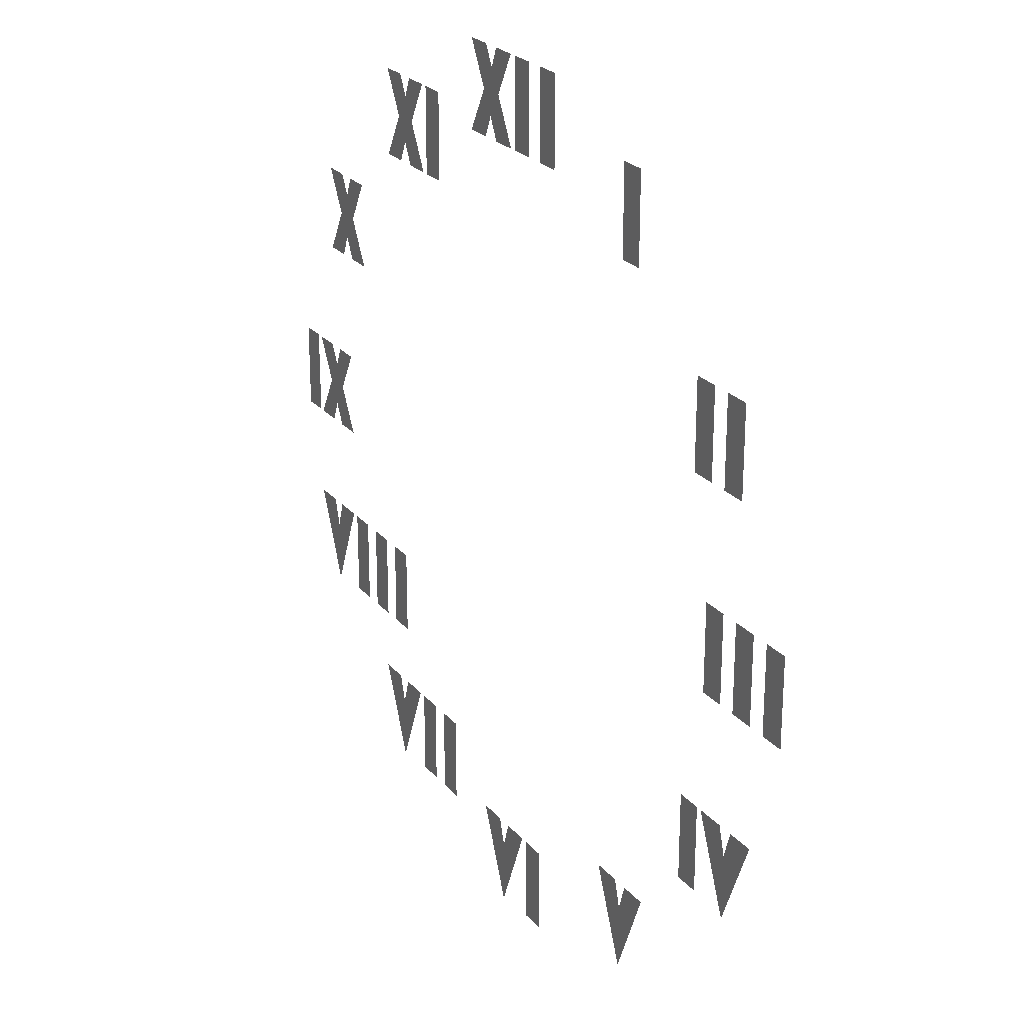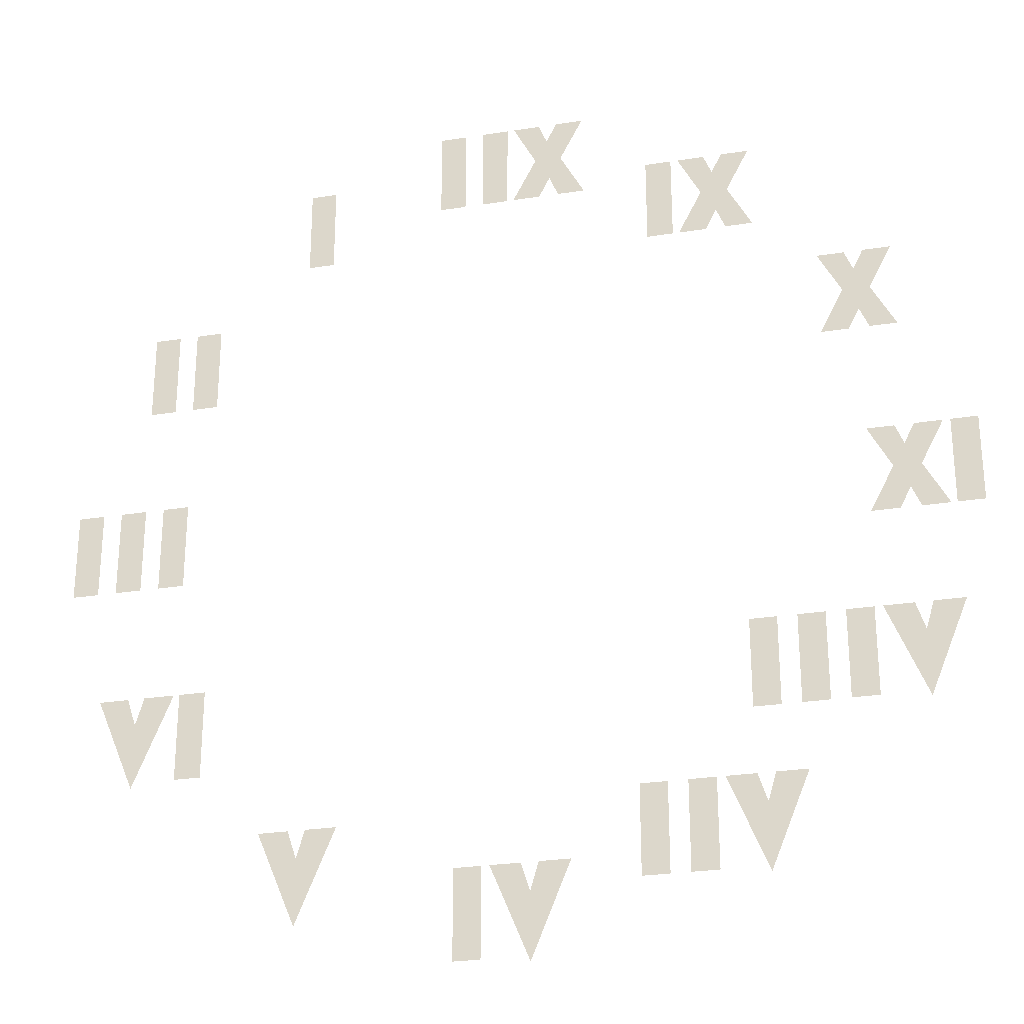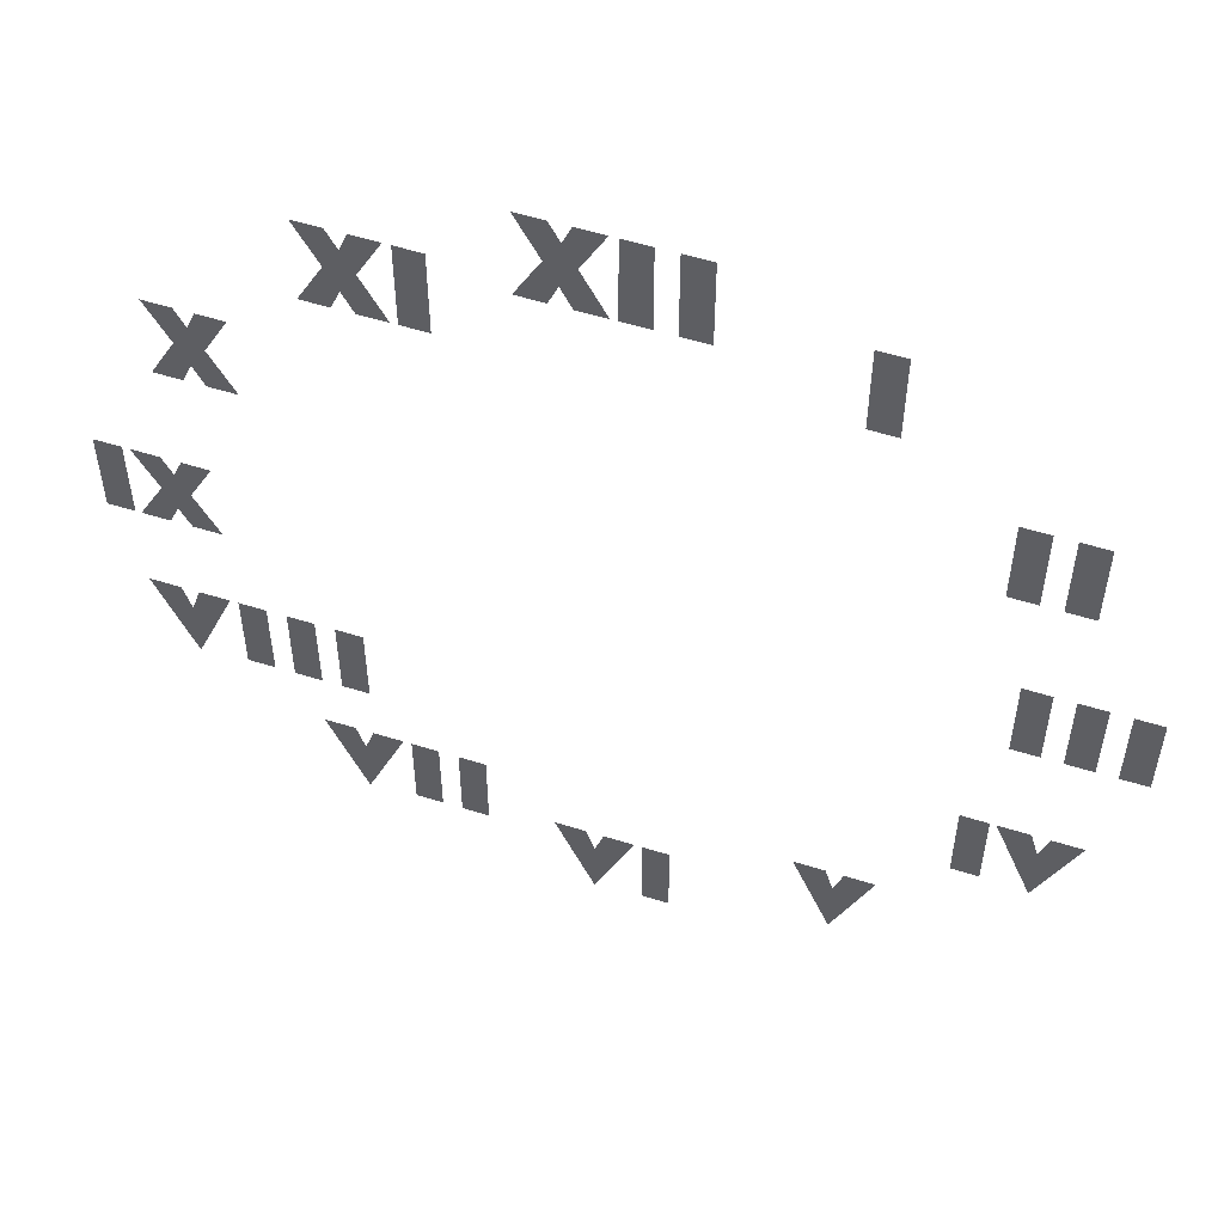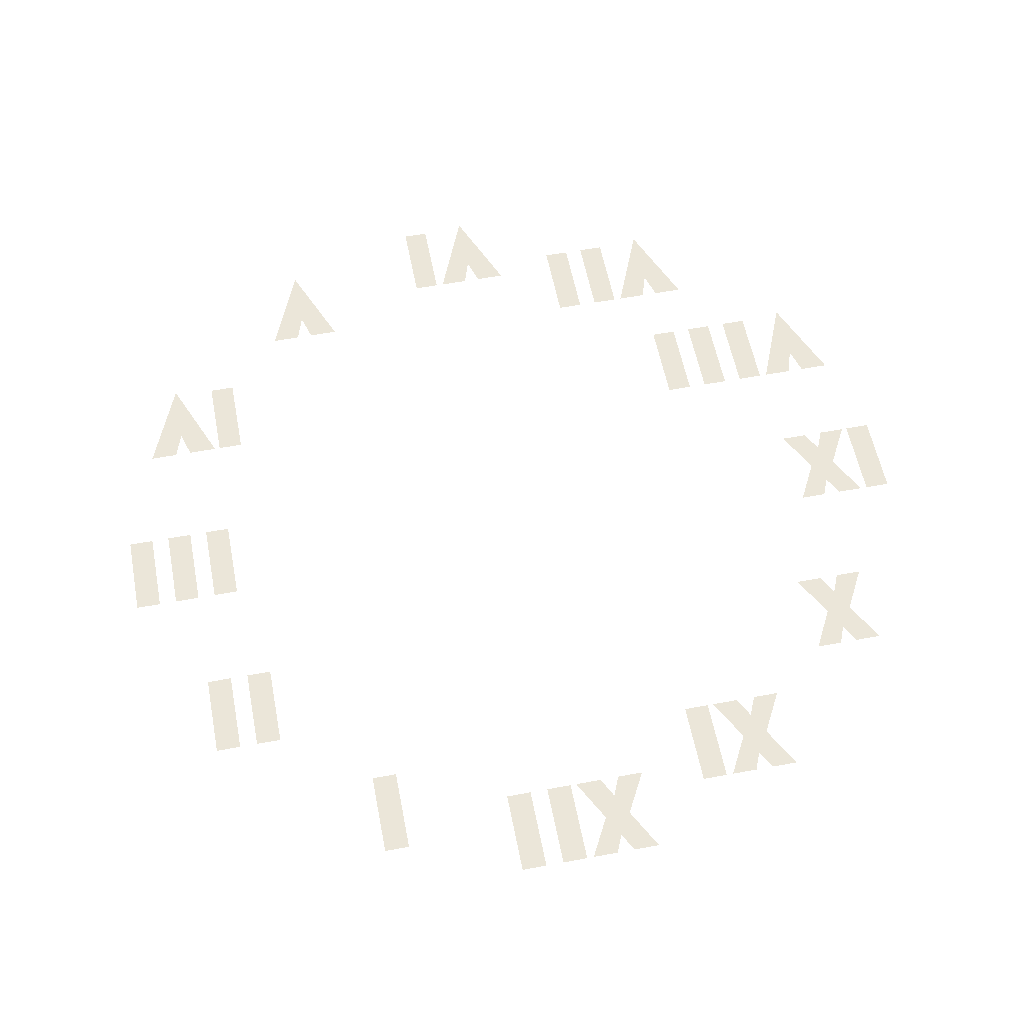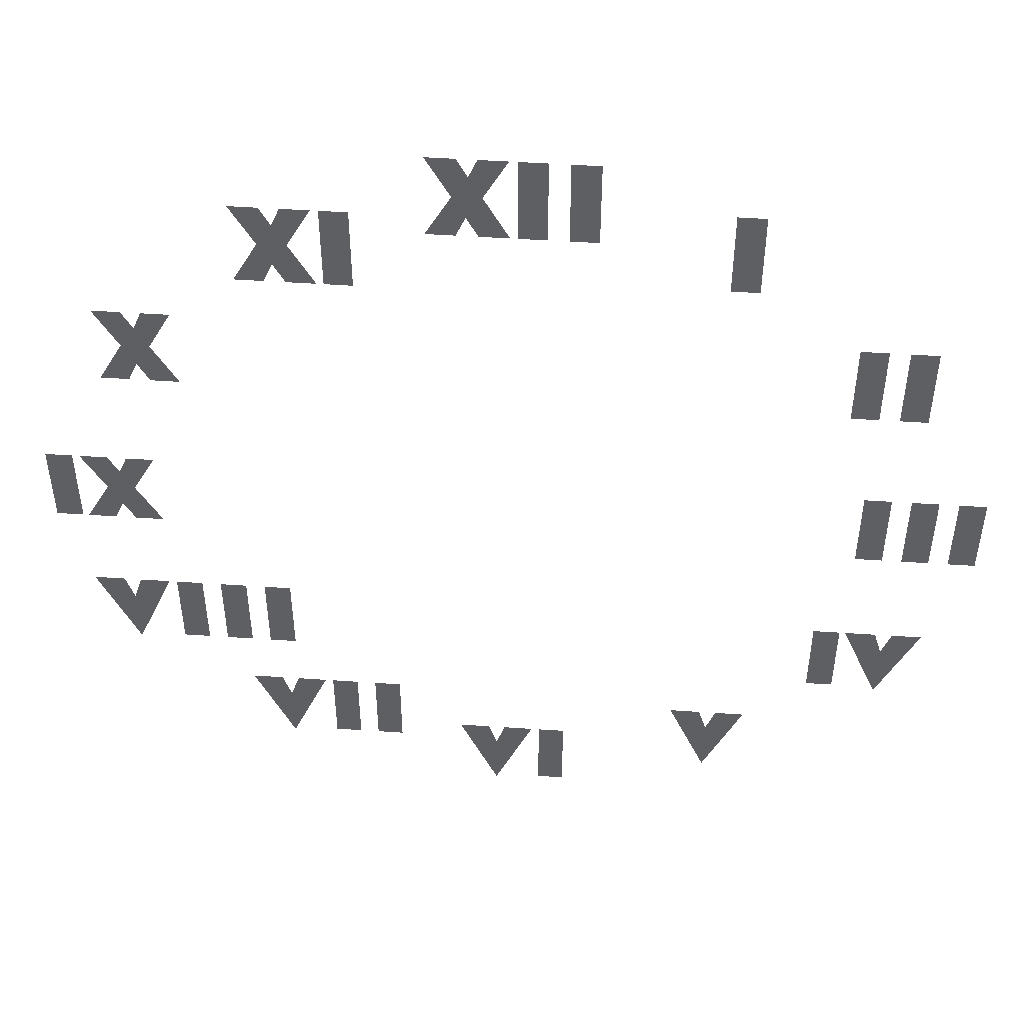
<metadata>
{"format":"obj","ext":"obj","renderer":"f3d","projection":"perspective","resolution":1024,"background":"white","views":[{"elev":24.3,"azim":-119.8,"up":"+Z"},{"elev":-27.2,"azim":13.8,"up":"+Z"},{"elev":54.9,"azim":-161.7,"up":"+Z"},{"elev":57.4,"azim":-11.0,"up":"+Y"},{"elev":49.5,"azim":-175.7,"up":"+Z"}]}
</metadata>
<code>
o Roman18
v 0.0429 0.0001 0.6922
v 0.0039 0.0001 0.7652
v 0.04949 0.0001 0.7652
v 0.06356 0.0001 0.7311
v 0.08102 0.0001 0.7652
v 0.1275 0.0001 0.7652
v 0.08849 0.0001 0.691
v 0.1297 0.0001 0.6152
v 0.08355 0.0001 0.6152
v 0.06795 0.0001 0.6516
v 0.04949 0.0001 0.6152
v 0.002582 0.0001 0.6152
v -0.0529 0.0001 0.6152
v -0.0529 0.0001 0.7652
v -0.008295 0.0001 0.7652
v -0.008295 0.0001 0.6152
v -0.1297 0.0001 0.6152
v -0.1297 0.0001 0.7652
v -0.08509 0.0001 0.7652
v -0.08509 0.0001 0.6152
v -0.3717 0.0001 0.5301
v -0.3717 0.0001 0.6801
v -0.3271 0.0001 0.6801
v -0.3271 0.0001 0.5301
v -0.5765 0.0001 0.2671
v -0.5765 0.0001 0.4171
v -0.5319 0.0001 0.4171
v -0.5319 0.0001 0.2671
v -0.6533 0.0001 0.2671
v -0.6533 0.0001 0.4171
v -0.6087 0.0001 0.4171
v -0.6087 0.0001 0.2671
v -0.6182 0.0001 -0.07498
v -0.6182 0.0001 0.07498
v -0.5736 0.0001 0.07498
v -0.5736 0.0001 -0.07498
v -0.695 0.0001 -0.07498
v -0.695 0.0001 0.07498
v -0.6504 0.0001 0.07498
v -0.6504 0.0001 -0.07498
v -0.7718 0.0001 -0.07498
v -0.7718 0.0001 0.07498
v -0.7272 0.0001 0.07498
v -0.7272 0.0001 -0.07498
v -0.5674 0.0001 -0.4258
v -0.5674 0.0001 -0.2759
v -0.5228 0.0001 -0.2759
v -0.5228 0.0001 -0.4258
v -0.642 0.0001 -0.4344
v -0.7074 0.0001 -0.2759
v -0.6576 0.0001 -0.2759
v -0.6424 0.0001 -0.3227
v -0.6287 0.0001 -0.2759
v -0.5771 0.0001 -0.2759
v -0.3525 0.0001 -0.6903
v -0.4179 0.0001 -0.5317
v -0.3681 0.0001 -0.5317
v -0.353 0.0001 -0.5785
v -0.3392 0.0001 -0.5317
v -0.2876 0.0001 -0.5317
v 0.02917 0.0001 -0.7745
v -0.0362 0.0001 -0.616
v 0.01357 0.0001 -0.616
v 0.02873 0.0001 -0.6628
v 0.04246 0.0001 -0.616
v 0.0941 0.0001 -0.616
v -0.0941 0.0001 -0.7659
v -0.0941 0.0001 -0.616
v -0.04949 0.0001 -0.616
v -0.04949 0.0001 -0.7659
v 0.4037 0.0001 -0.6616
v 0.3384 0.0001 -0.503
v 0.3881 0.0001 -0.503
v 0.4033 0.0001 -0.5498
v 0.417 0.0001 -0.503
v 0.4687 0.0001 -0.503
v 0.2805 0.0001 -0.653
v 0.2805 0.0001 -0.503
v 0.3251 0.0001 -0.503
v 0.3251 0.0001 -0.653
v 0.2037 0.0001 -0.653
v 0.2037 0.0001 -0.503
v 0.2483 0.0001 -0.503
v 0.2483 0.0001 -0.653
v 0.6632 0.0001 -0.401
v 0.5979 0.0001 -0.2425
v 0.6476 0.0001 -0.2425
v 0.6628 0.0001 -0.2893
v 0.6765 0.0001 -0.2425
v 0.7281 0.0001 -0.2425
v 0.54 0.0001 -0.3924
v 0.54 0.0001 -0.2425
v 0.5846 0.0001 -0.2425
v 0.5846 0.0001 -0.3924
v 0.4632 0.0001 -0.3924
v 0.4632 0.0001 -0.2425
v 0.5078 0.0001 -0.2425
v 0.5078 0.0001 -0.3924
v 0.3864 0.0001 -0.3924
v 0.3864 0.0001 -0.2425
v 0.431 0.0001 -0.2425
v 0.431 0.0001 -0.3924
v 0.7272 0.0001 -0.07498
v 0.7272 0.0001 0.07498
v 0.7718 0.0001 0.07498
v 0.7718 0.0001 -0.07498
v 0.6307 0.0001 0.002032
v 0.5917 0.0001 0.07498
v 0.6373 0.0001 0.07498
v 0.6513 0.0001 0.04092
v 0.6688 0.0001 0.07498
v 0.7153 0.0001 0.07498
v 0.6763 0.0001 0.000824
v 0.7175 0.0001 -0.07498
v 0.6713 0.0001 -0.07498
v 0.6557 0.0001 -0.03862
v 0.6373 0.0001 -0.07498
v 0.5904 0.0001 -0.07498
v 0.5689 0.0001 0.3439
v 0.5299 0.0001 0.4168
v 0.5755 0.0001 0.4168
v 0.5895 0.0001 0.3828
v 0.607 0.0001 0.4168
v 0.6535 0.0001 0.4168
v 0.6145 0.0001 0.3427
v 0.6557 0.0001 0.2669
v 0.6095 0.0001 0.2669
v 0.5939 0.0001 0.3032
v 0.5755 0.0001 0.2669
v 0.5285 0.0001 0.2669
v 0.3368 0.0001 0.5776
v 0.2978 0.0001 0.6506
v 0.3434 0.0001 0.6506
v 0.3575 0.0001 0.6165
v 0.3749 0.0001 0.6506
v 0.4214 0.0001 0.6506
v 0.3824 0.0001 0.5764
v 0.4236 0.0001 0.5006
v 0.3775 0.0001 0.5006
v 0.3619 0.0001 0.537
v 0.3434 0.0001 0.5006
v 0.2965 0.0001 0.5006
v 0.241 0.0001 0.5006
v 0.241 0.0001 0.6506
v 0.2856 0.0001 0.6506
v 0.2856 0.0001 0.5006
g Roman18
f 1 2 3
f 1 3 4
f 4 5 6
f 1 4 6
f 1 6 7
f 1 7 8
f 8 9 10
f 1 8 10
f 1 10 11
f 11 12 1
f 13 14 15
f 15 16 13
f 17 18 19
f 19 20 17
f 21 22 23
f 23 24 21
f 25 26 27
f 27 28 25
f 29 30 31
f 31 32 29
f 33 34 35
f 35 36 33
f 37 38 39
f 39 40 37
f 41 42 43
f 43 44 41
f 45 46 47
f 47 48 45
f 49 50 51
f 49 51 52
f 49 52 53
f 53 54 49
f 55 56 57
f 55 57 58
f 55 58 59
f 59 60 55
f 61 62 63
f 61 63 64
f 61 64 65
f 65 66 61
f 67 68 69
f 69 70 67
f 71 72 73
f 71 73 74
f 71 74 75
f 75 76 71
f 77 78 79
f 79 80 77
f 81 82 83
f 83 84 81
f 85 86 87
f 85 87 88
f 85 88 89
f 89 90 85
f 91 92 93
f 93 94 91
f 95 96 97
f 97 98 95
f 99 100 101
f 101 102 99
f 103 104 105
f 105 106 103
f 107 108 109
f 107 109 110
f 110 111 112
f 107 110 112
f 107 112 113
f 107 113 114
f 114 115 116
f 107 114 116
f 107 116 117
f 117 118 107
f 119 120 121
f 119 121 122
f 122 123 124
f 119 122 124
f 119 124 125
f 119 125 126
f 126 127 128
f 119 126 128
f 119 128 129
f 129 130 119
f 131 132 133
f 131 133 134
f 134 135 136
f 131 134 136
f 131 136 137
f 131 137 138
f 138 139 140
f 131 138 140
f 131 140 141
f 141 142 131
f 143 144 145
f 145 146 143

</code>
